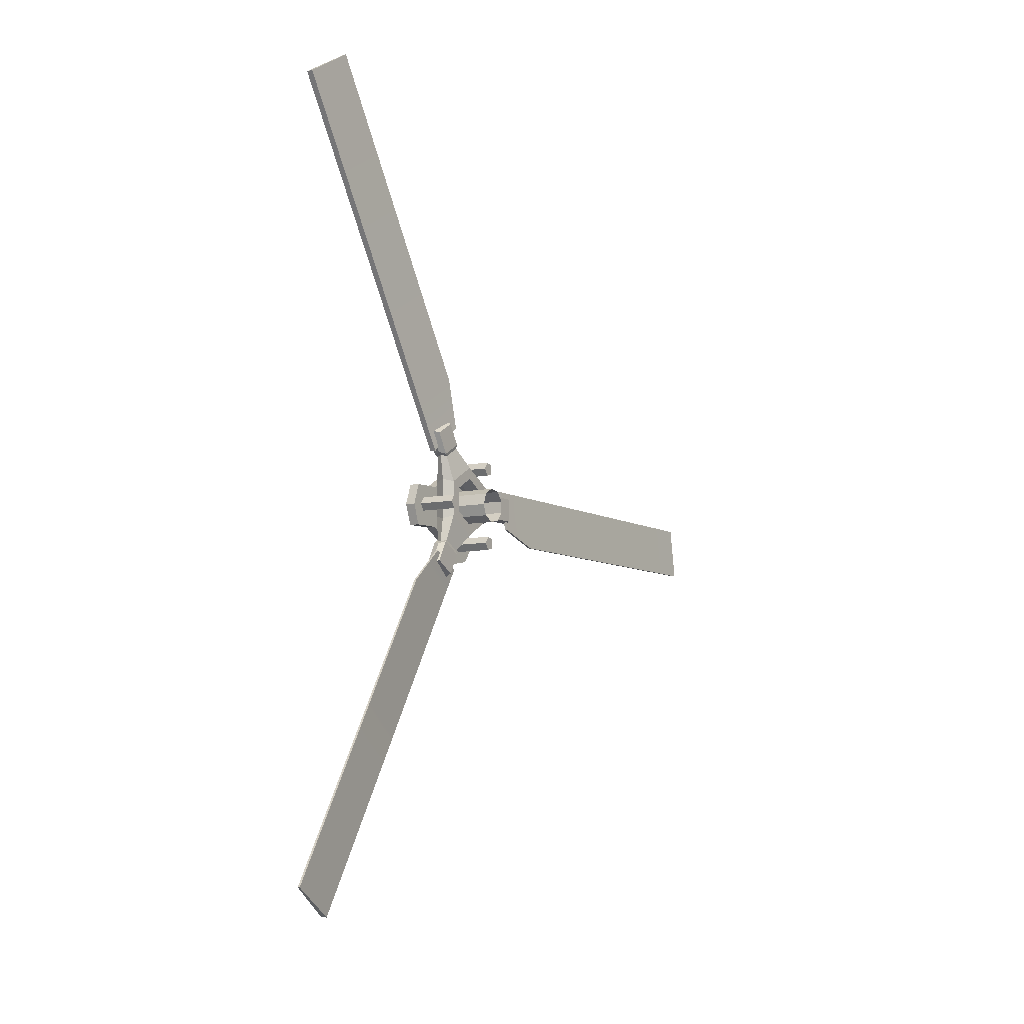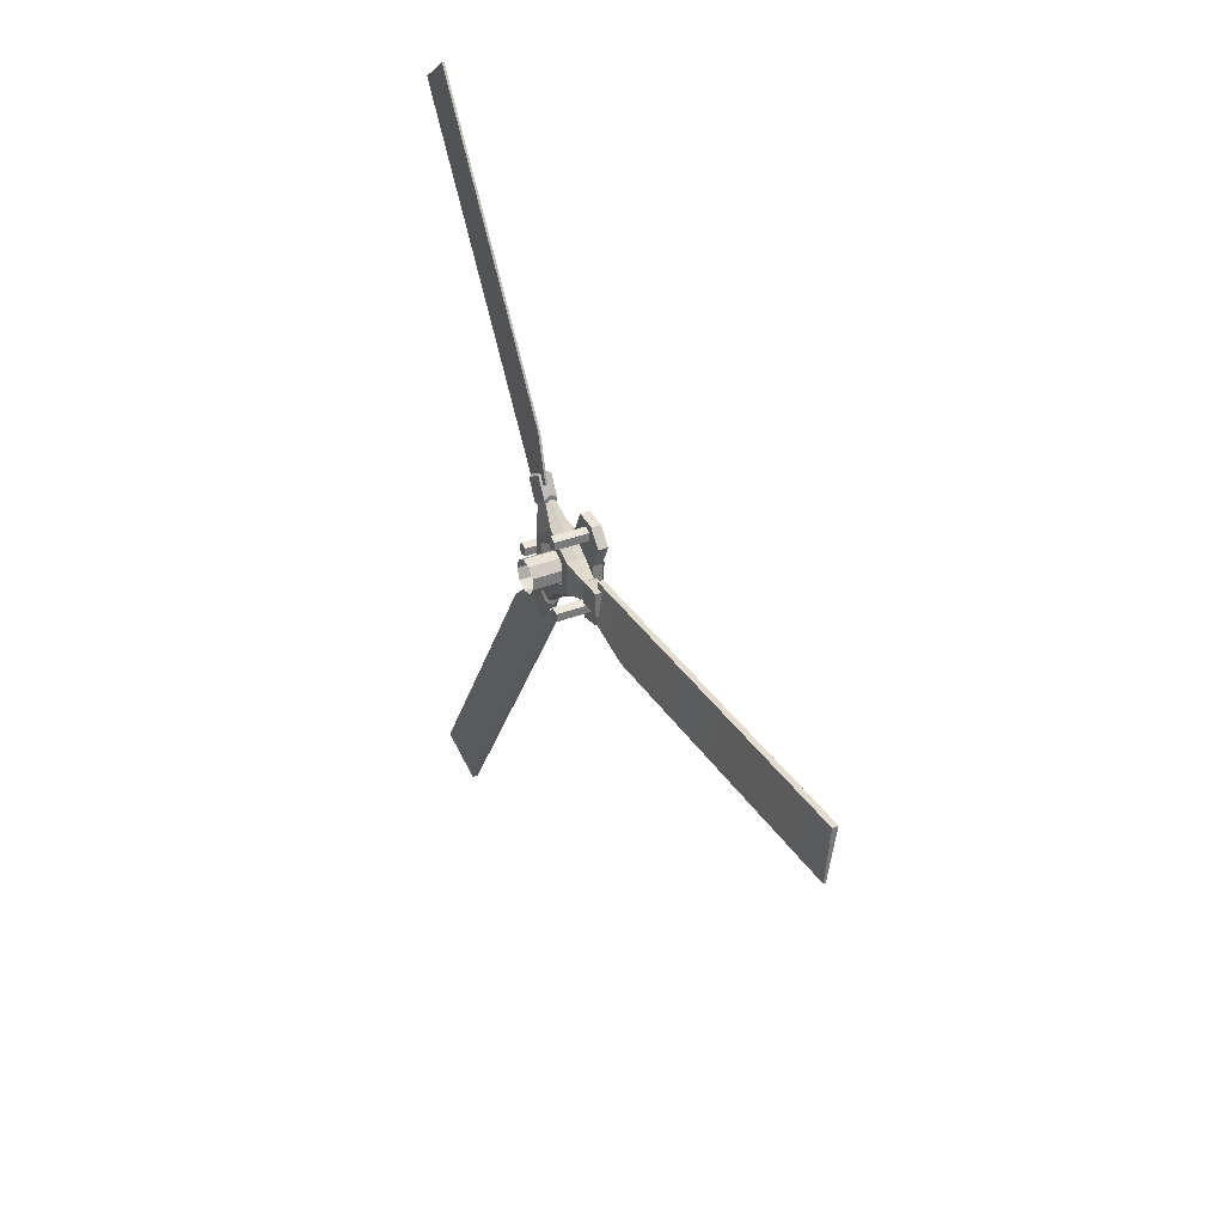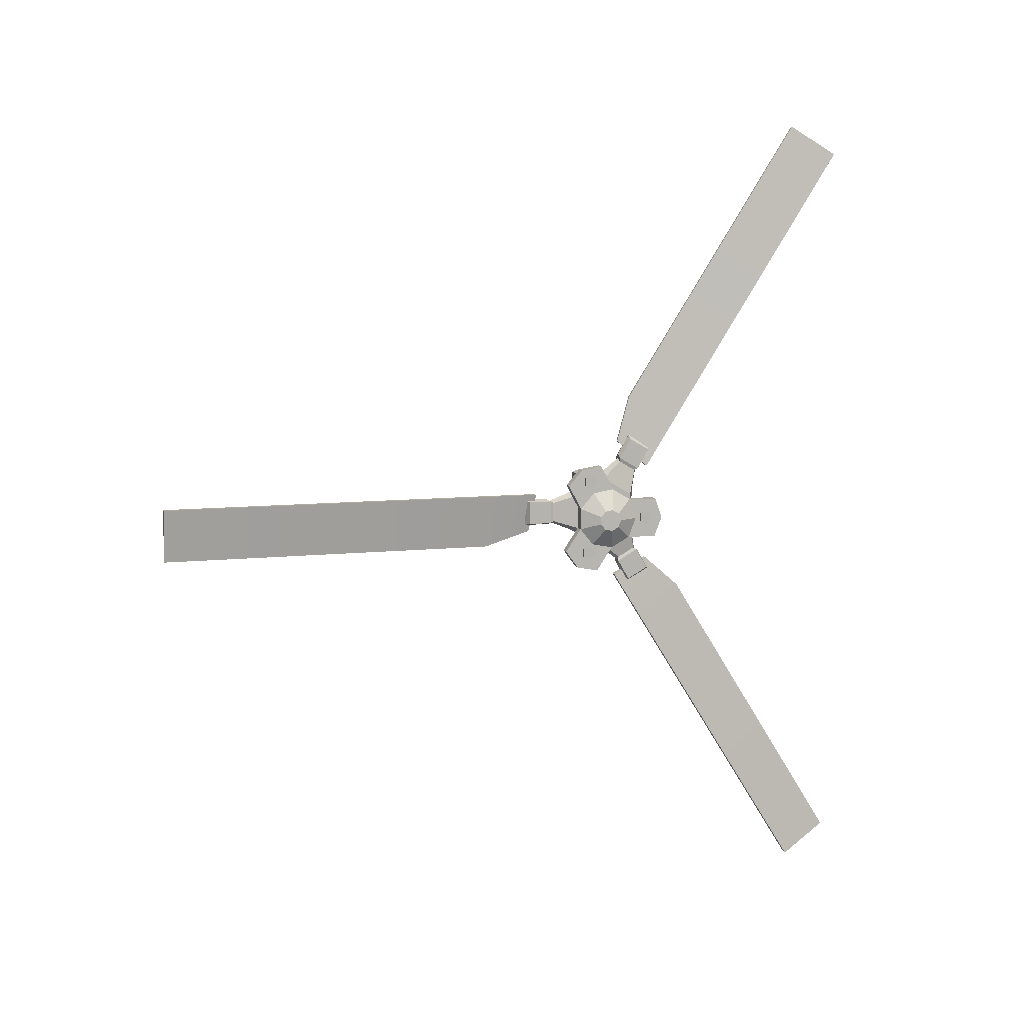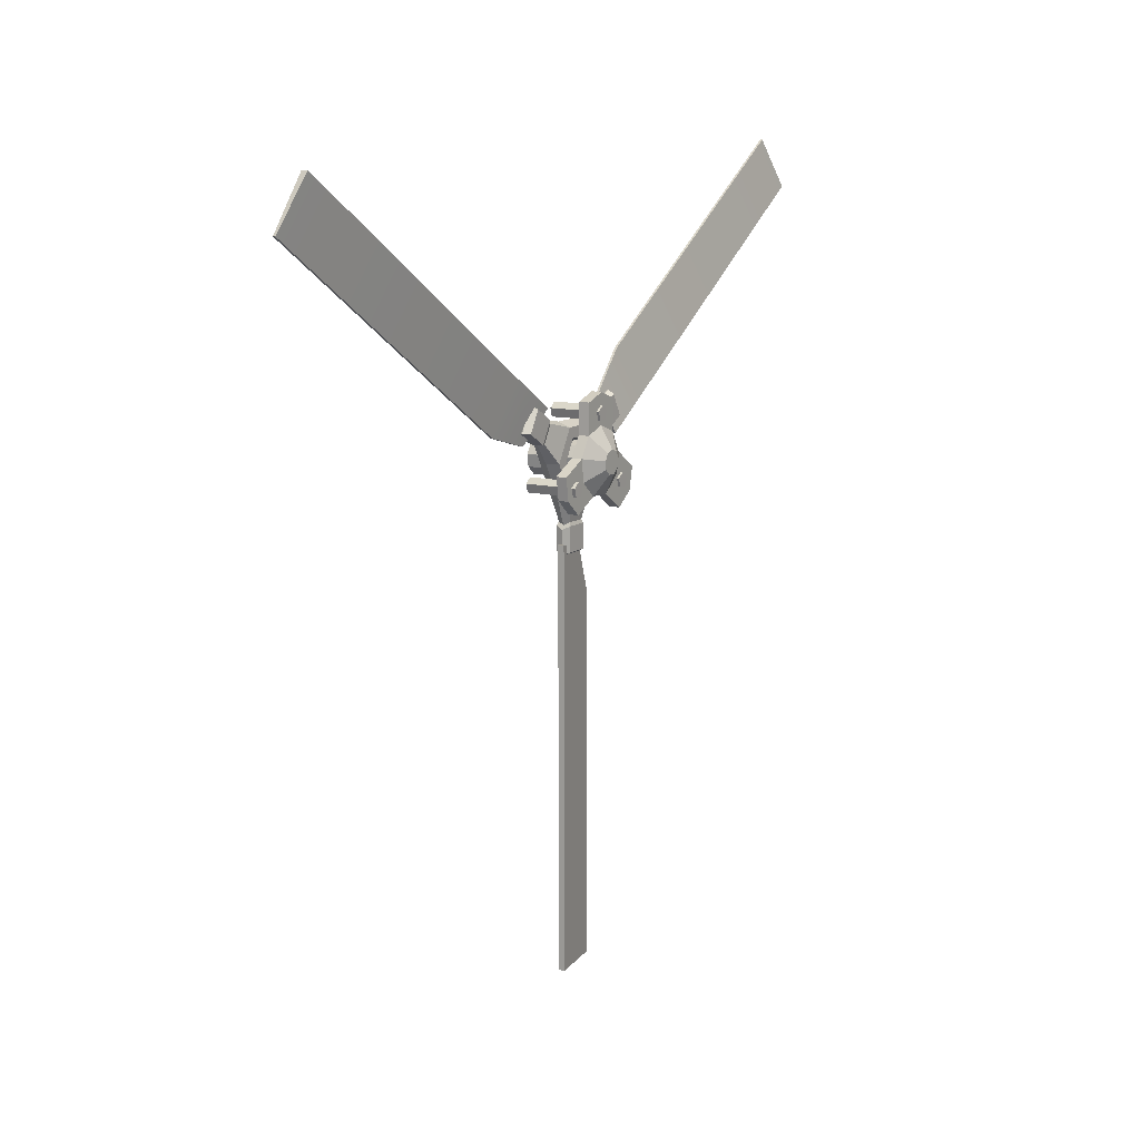
<metadata>
{"format":"obj","ext":"obj","renderer":"f3d","projection":"perspective","resolution":1024,"background":"white","views":[{"elev":-7.7,"azim":-148.4,"up":"+Z"},{"elev":33.9,"azim":-27.8,"up":"+Z"},{"elev":9.2,"azim":74.5,"up":"+Z"},{"elev":11.4,"azim":30.8,"up":"+Y"}]}
</metadata>
<code>
o polySurface233.001
v 0.4142 1.942 -5.659
v 0.4142 1.942 -5.615
v 0.4018 1.936 -5.611
v 0.4018 1.936 -5.663
v 0.3893 1.942 -5.615
v 0.3893 1.942 -5.659
v 0.4202 2.038 -5.67
v 0.4202 2.038 -5.605
v 0.4122 1.992 -5.619
v 0.4122 1.992 -5.656
v 0.4018 2.029 -5.599
v 0.4018 1.987 -5.616
v 0.4018 2.029 -5.675
v 0.4018 1.987 -5.659
v 0.3833 2.038 -5.605
v 0.3914 1.992 -5.619
v 0.3833 2.038 -5.67
v 0.3914 1.992 -5.656
v 0.4142 1.986 -5.615
v 0.4142 1.986 -5.659
v 0.4018 1.979 -5.612
v 0.4018 1.979 -5.663
v 0.3893 1.986 -5.615
v 0.3893 1.986 -5.659
v 0.4018 2.095 -5.604
v 0.4018 2.124 -5.621
v 0.4202 2.133 -5.616
v 0.4202 2.095 -5.594
v 0.4018 2.066 -5.621
v 0.4202 2.057 -5.615
v 0.4018 2.066 -5.654
v 0.4202 2.057 -5.66
v 0.4018 2.095 -5.671
v 0.4202 2.095 -5.682
v 0.4018 2.124 -5.655
v 0.4202 2.133 -5.66
v 0.4202 2.152 -5.605
v 0.4202 2.095 -5.572
v 0.4202 2.095 -5.703
v 0.4202 2.151 -5.671
v 0.4142 2.153 -5.495
v 0.4142 2.191 -5.517
v 0.4018 2.198 -5.513
v 0.4018 2.153 -5.487
v 0.4018 2.095 -5.562
v 0.4018 2.095 -5.713
v 0.4018 2.161 -5.676
v 0.4018 2.161 -5.6
v 0.3893 2.191 -5.517
v 0.3893 2.153 -5.495
v 0.3833 2.095 -5.572
v 0.3833 2.095 -5.703
v 0.3833 2.151 -5.671
v 0.3833 2.152 -5.605
v 0.3833 2.133 -5.616
v 0.3833 2.095 -5.594
v 0.3833 2.057 -5.615
v 0.3833 2.057 -5.66
v 0.3833 2.095 -5.682
v 0.3833 2.133 -5.66
v 0.4122 2.163 -5.558
v 0.4122 2.131 -5.539
v 0.4018 2.168 -5.555
v 0.4018 2.131 -5.533
v 0.3914 2.163 -5.558
v 0.3914 2.131 -5.539
v 0.4142 2.169 -5.555
v 0.4142 2.131 -5.532
v 0.4018 2.176 -5.551
v 0.4018 2.131 -5.525
v 0.3893 2.169 -5.555
v 0.3893 2.131 -5.532
v 0.4142 2.19 -5.759
v 0.4142 2.151 -5.781
v 0.4018 2.151 -5.788
v 0.4018 2.196 -5.763
v 0.3893 2.151 -5.781
v 0.3893 2.19 -5.759
v 0.4122 2.13 -5.736
v 0.4122 2.162 -5.718
v 0.4018 2.13 -5.742
v 0.4018 2.167 -5.721
v 0.3914 2.13 -5.736
v 0.3914 2.162 -5.718
v 0.4142 2.13 -5.743
v 0.4142 2.168 -5.721
v 0.4018 2.13 -5.75
v 0.4018 2.174 -5.725
v 0.3893 2.13 -5.743
v 0.3893 2.168 -5.721
v 0.4353 2.193 -5.689
v 0.4349 2.207 -5.651
v 0.4538 2.207 -5.651
v 0.4542 2.193 -5.689
v 0.4343 2.194 -5.612
v 0.4531 2.194 -5.612
v 0.4339 2.14 -5.611
v 0.4333 2.105 -5.59
v 0.4521 2.104 -5.59
v 0.4527 2.139 -5.611
v 0.4325 2.08 -5.543
v 0.4322 2.04 -5.549
v 0.4511 2.04 -5.549
v 0.4513 2.08 -5.543
v 0.4325 2.013 -5.58
v 0.4513 2.013 -5.58
v 0.4333 2.037 -5.627
v 0.4339 2.037 -5.668
v 0.4527 2.037 -5.668
v 0.4521 2.037 -5.627
v 0.4342 2.007 -5.712
v 0.4349 2.031 -5.746
v 0.4537 2.031 -5.745
v 0.4531 2.007 -5.712
v 0.4353 2.071 -5.753
v 0.4541 2.071 -5.753
v 0.4349 2.102 -5.707
v 0.4349 2.138 -5.688
v 0.4537 2.138 -5.688
v 0.4538 2.102 -5.707
v 0.4751 2.109 -5.663
v 0.4749 2.114 -5.65
v 0.4747 2.093 -5.649
v 0.4747 2.11 -5.636
v 0.4745 2.097 -5.628
v 0.4744 2.083 -5.631
v 0.4745 2.073 -5.641
v 0.4747 2.073 -5.656
v 0.4749 2.082 -5.667
v 0.4751 2.096 -5.67
v 0.4533 2.153 -5.649
v 0.4519 2.064 -5.596
v 0.4533 2.062 -5.699
v 0.4331 2.064 -5.596
v 0.4345 2.062 -5.7
v 0.4345 2.153 -5.65
v 0.4345 2.118 -5.67
v 0.4343 2.126 -5.65
v 0.4339 2.119 -5.629
v 0.4336 2.1 -5.617
v 0.4335 2.078 -5.621
v 0.4336 2.064 -5.638
v 0.4339 2.063 -5.66
v 0.4343 2.077 -5.677
v 0.4345 2.099 -5.681
v 0.332 2.118 -5.67
v 0.3317 2.126 -5.65
v 0.3314 2.119 -5.629
v 0.3311 2.1 -5.617
v 0.331 2.078 -5.621
v 0.3311 2.064 -5.638
v 0.3314 2.063 -5.66
v 0.3317 2.077 -5.677
v 0.332 2.099 -5.681
v 0.4575 2.061 -5.584
v 0.4575 2.046 -5.579
v 0.365 2.046 -5.579
v 0.365 2.061 -5.584
v 0.4575 2.046 -5.564
v 0.365 2.046 -5.564
v 0.4575 2.061 -5.559
v 0.365 2.061 -5.559
v 0.4575 2.07 -5.572
v 0.365 2.07 -5.572
v 0.4575 2.057 -5.572
v 0.365 2.057 -5.572
v 0.4575 2.177 -5.661
v 0.4575 2.162 -5.656
v 0.365 2.162 -5.656
v 0.365 2.177 -5.661
v 0.4575 2.162 -5.64
v 0.365 2.162 -5.64
v 0.4575 2.177 -5.635
v 0.365 2.177 -5.635
v 0.4575 2.186 -5.648
v 0.365 2.186 -5.648
v 0.4575 2.173 -5.648
v 0.365 2.173 -5.648
v 0.4575 2.057 -5.728
v 0.4575 2.042 -5.723
v 0.365 2.042 -5.723
v 0.365 2.057 -5.728
v 0.4575 2.042 -5.708
v 0.365 2.042 -5.708
v 0.4575 2.057 -5.703
v 0.365 2.057 -5.703
v 0.4575 2.066 -5.716
v 0.365 2.066 -5.716
v 0.4575 2.053 -5.716
v 0.365 2.053 -5.716
v 0.3915 1.944 -5.676
v 0.4005 1.956 -5.601
v 0.4116 1.956 -5.601
v 0.3957 1.944 -5.676
v 0.4116 1.856 -5.601
v 0.3957 1.856 -5.704
v 0.3957 1.217 -5.705
v 0.4116 1.217 -5.602
v 0.4005 1.217 -5.602
v 0.3915 1.217 -5.705
v 0.4005 1.856 -5.601
v 0.3915 1.856 -5.704
v 0.3915 2.192 -5.741
v 0.4005 2.122 -5.771
v 0.4116 2.122 -5.771
v 0.3957 2.192 -5.741
v 0.4116 2.175 -5.856
v 0.3957 2.262 -5.802
v 0.3957 2.6 -6.344
v 0.4116 2.512 -6.399
v 0.4005 2.512 -6.399
v 0.3915 2.6 -6.344
v 0.4005 2.175 -5.856
v 0.3915 2.262 -5.802
v 0.3915 2.131 -5.5
v 0.4005 2.189 -5.551
v 0.4116 2.189 -5.551
v 0.3957 2.131 -5.5
v 0.4116 2.243 -5.466
v 0.3957 2.156 -5.411
v 0.3957 2.498 -4.871
v 0.4116 2.585 -4.926
v 0.4005 2.585 -4.926
v 0.3915 2.498 -4.871
v 0.4005 2.243 -5.466
v 0.3915 2.156 -5.411
f 1 2 3 4
f 4 3 5 6
f 7 8 9 10
f 8 11 12 9
f 13 7 10 14
f 11 15 16 12
f 15 17 18 16
f 17 13 14 18
f 10 9 19 20
f 9 12 21 19
f 14 10 20 22
f 12 16 23 21
f 16 18 24 23
f 18 14 22 24
f 20 19 2 1
f 19 21 3 2
f 22 20 1 4
f 21 23 5 3
f 23 24 6 5
f 24 22 4 6
f 25 26 27 28
f 29 25 28 30
f 31 29 30 32
f 33 31 32 34
f 35 33 34 36
f 26 35 36 27
f 28 27 37 38
f 30 28 38 8
f 32 30 8 7
f 34 32 7 39
f 36 34 39 40
f 27 36 40 37
f 41 42 43 44
f 8 38 45 11
f 39 7 13 46
f 37 40 47 48
f 44 43 49 50
f 11 45 51 15
f 46 13 17 52
f 48 47 53 54
f 51 54 55 56
f 15 51 56 57
f 17 15 57 58
f 52 17 58 59
f 53 52 59 60
f 54 53 60 55
f 56 55 26 25
f 57 56 25 29
f 58 57 29 31
f 59 58 31 33
f 60 59 33 35
f 55 60 35 26
f 38 37 61 62
f 37 48 63 61
f 45 38 62 64
f 48 54 65 63
f 54 51 66 65
f 51 45 64 66
f 62 61 67 68
f 61 63 69 67
f 64 62 68 70
f 63 65 71 69
f 65 66 72 71
f 66 64 70 72
f 68 67 42 41
f 67 69 43 42
f 70 68 41 44
f 69 71 49 43
f 71 72 50 49
f 72 70 44 50
f 73 74 75 76
f 76 75 77 78
f 40 39 79 80
f 39 46 81 79
f 47 40 80 82
f 46 52 83 81
f 52 53 84 83
f 53 47 82 84
f 80 79 85 86
f 79 81 87 85
f 82 80 86 88
f 81 83 89 87
f 83 84 90 89
f 84 82 88 90
f 86 85 74 73
f 85 87 75 74
f 88 86 73 76
f 87 89 77 75
f 89 90 78 77
f 90 88 76 78
f 91 92 93 94
f 92 95 96 93
f 97 98 99 100
f 101 102 103 104
f 102 105 106 103
f 107 108 109 110
f 111 112 113 114
f 112 115 116 113
f 117 118 119 120
f 121 122 123
f 122 124 123
f 124 125 123
f 125 126 123
f 126 127 123
f 127 128 123
f 128 129 123
f 129 130 123
f 130 121 123
f 122 121 119 131
f 124 122 131 100
f 125 124 100 99
f 126 125 99 132
f 127 126 132 110
f 128 127 110 109
f 129 128 109 133
f 130 129 133 120
f 121 130 120 119
f 98 134 102 101
f 132 99 104 103
f 99 98 101 104
f 134 107 105 102
f 107 110 106 105
f 110 132 103 106
f 108 135 112 111
f 133 109 114 113
f 109 108 111 114
f 135 117 115 112
f 117 120 116 115
f 120 133 113 116
f 118 136 92 91
f 131 119 94 93
f 119 118 91 94
f 136 97 95 92
f 97 100 96 95
f 100 131 93 96
f 136 118 137 138
f 97 136 138 139
f 98 97 139 140
f 134 98 140 141
f 107 134 141 142
f 108 107 142 143
f 135 108 143 144
f 117 135 144 145
f 118 117 145 137
f 138 137 146 147
f 139 138 147 148
f 140 139 148 149
f 141 140 149 150
f 142 141 150 151
f 143 142 151 152
f 144 143 152 153
f 145 144 153 154
f 137 145 154 146
f 155 156 157 158
f 156 159 160 157
f 159 161 162 160
f 161 163 164 162
f 163 155 158 164
f 156 155 165
f 159 156 165
f 161 159 165
f 163 161 165
f 155 163 165
f 158 157 166
f 157 160 166
f 160 162 166
f 162 164 166
f 164 158 166
f 167 168 169 170
f 168 171 172 169
f 171 173 174 172
f 173 175 176 174
f 175 167 170 176
f 168 167 177
f 171 168 177
f 173 171 177
f 175 173 177
f 167 175 177
f 170 169 178
f 169 172 178
f 172 174 178
f 174 176 178
f 176 170 178
f 179 180 181 182
f 180 183 184 181
f 183 185 186 184
f 185 187 188 186
f 187 179 182 188
f 180 179 189
f 183 180 189
f 185 183 189
f 187 185 189
f 179 187 189
f 182 181 190
f 181 184 190
f 184 186 190
f 186 188 190
f 188 182 190
f 191 192 193 194
f 194 193 195 196
f 197 198 199 200
f 200 199 201 202
f 192 201 195 193
f 197 200 202 196
f 197 196 195 198
f 198 195 201 199
f 202 201 192 191
f 196 202 191 194
f 203 204 205 206
f 206 205 207 208
f 209 210 211 212
f 212 211 213 214
f 204 213 207 205
f 209 212 214 208
f 209 208 207 210
f 210 207 213 211
f 214 213 204 203
f 208 214 203 206
f 215 216 217 218
f 218 217 219 220
f 221 222 223 224
f 224 223 225 226
f 216 225 219 217
f 221 224 226 220
f 221 220 219 222
f 222 219 225 223
f 226 225 216 215
f 220 226 215 218

</code>
